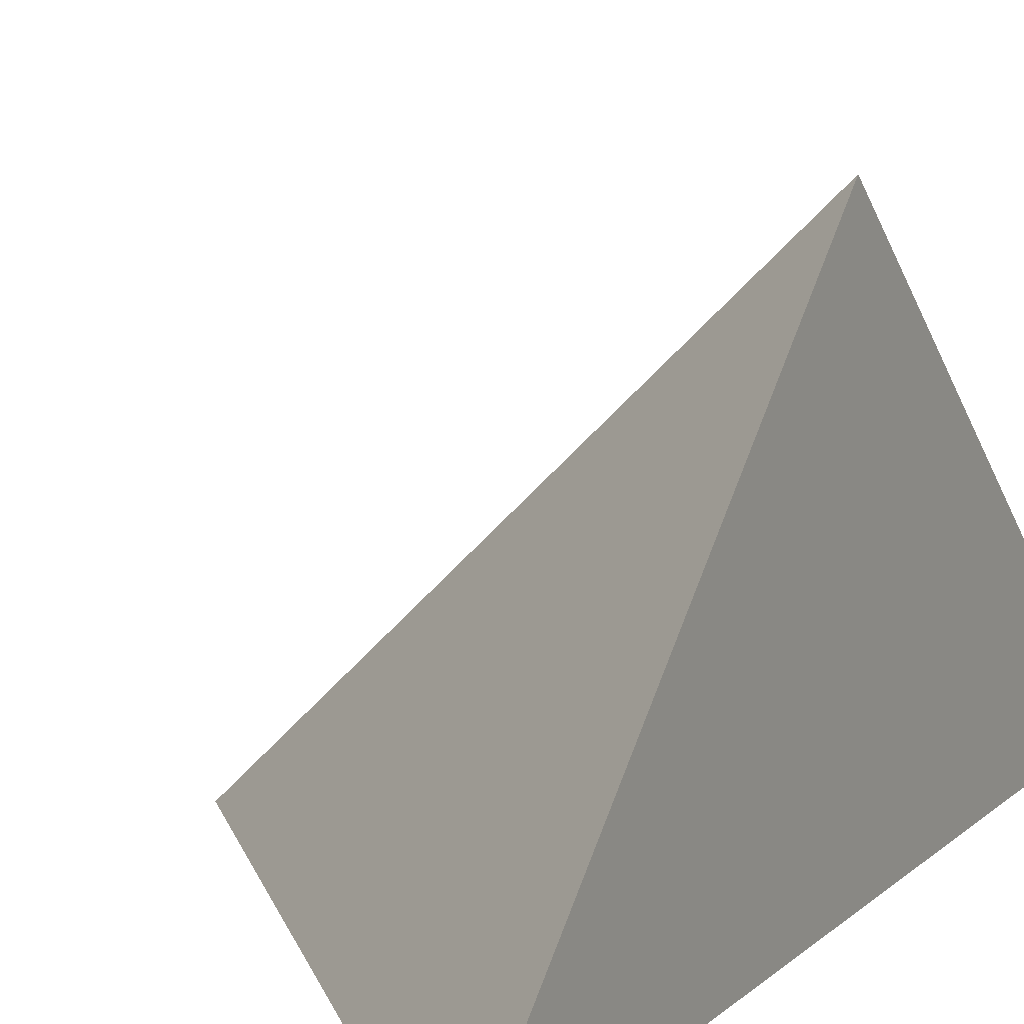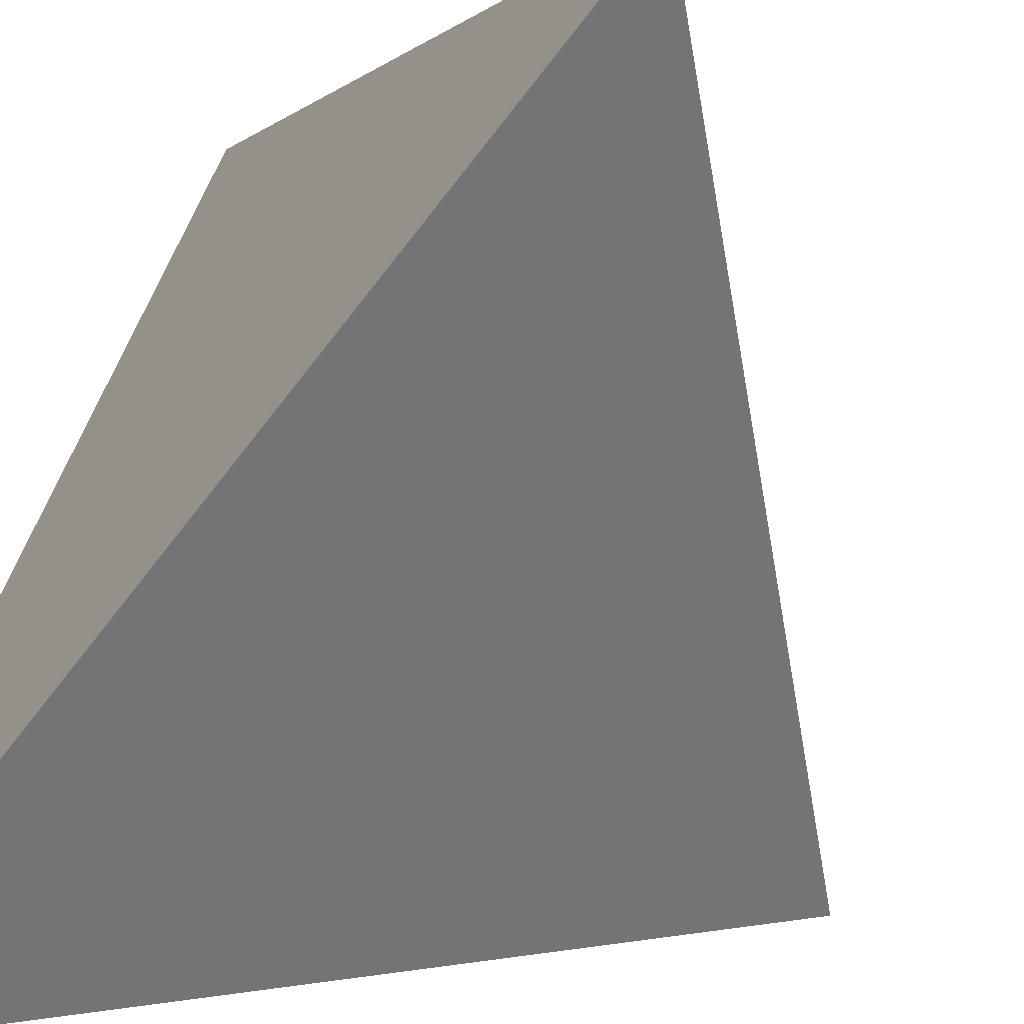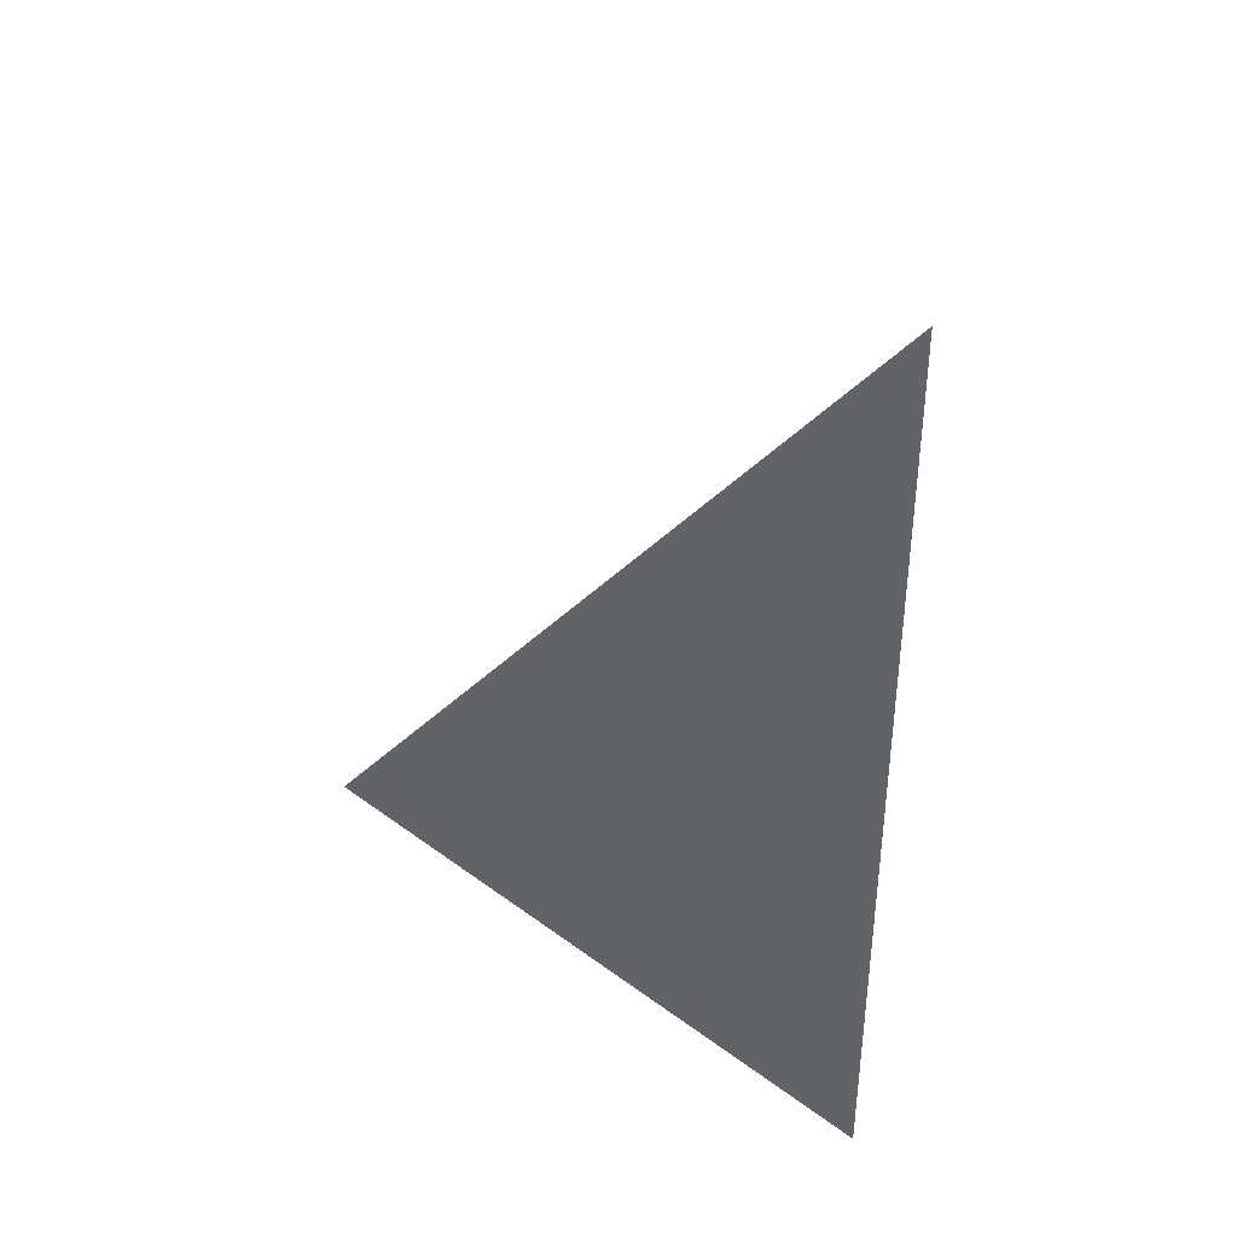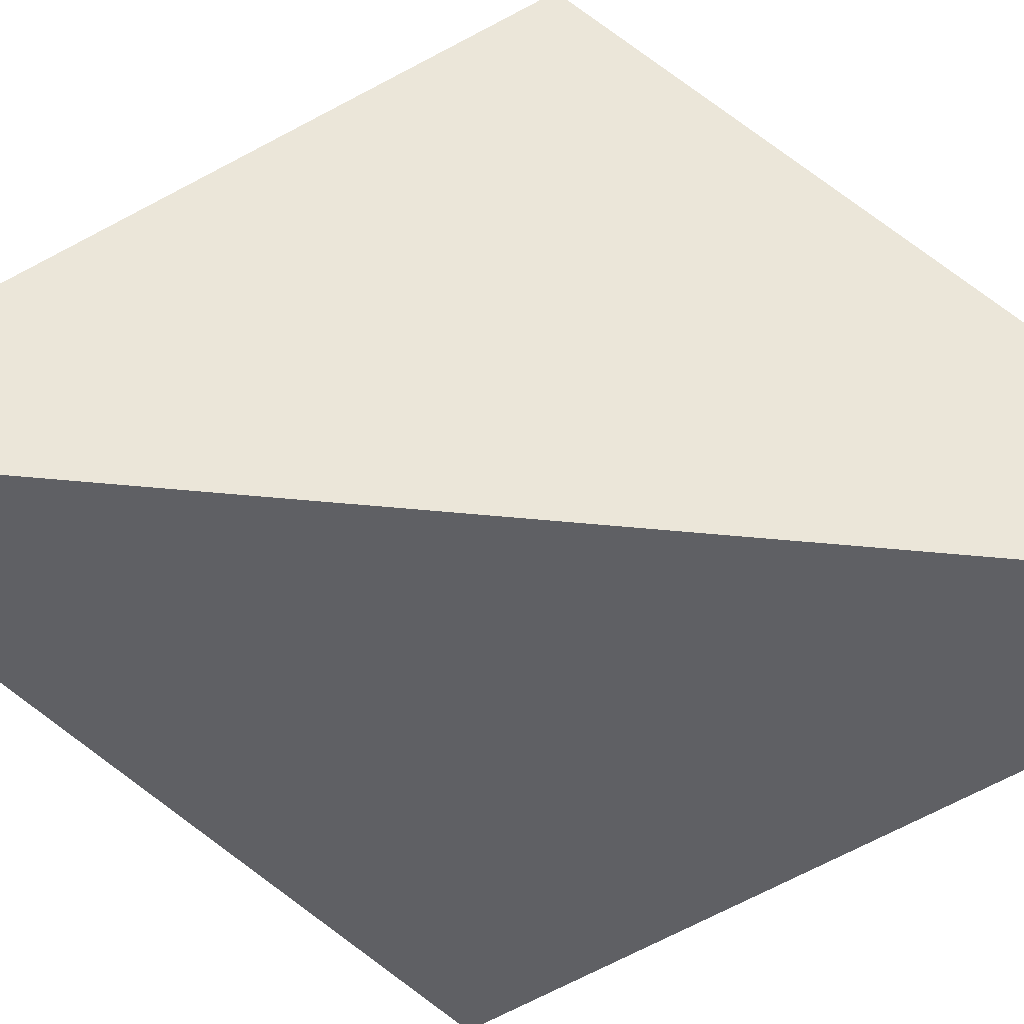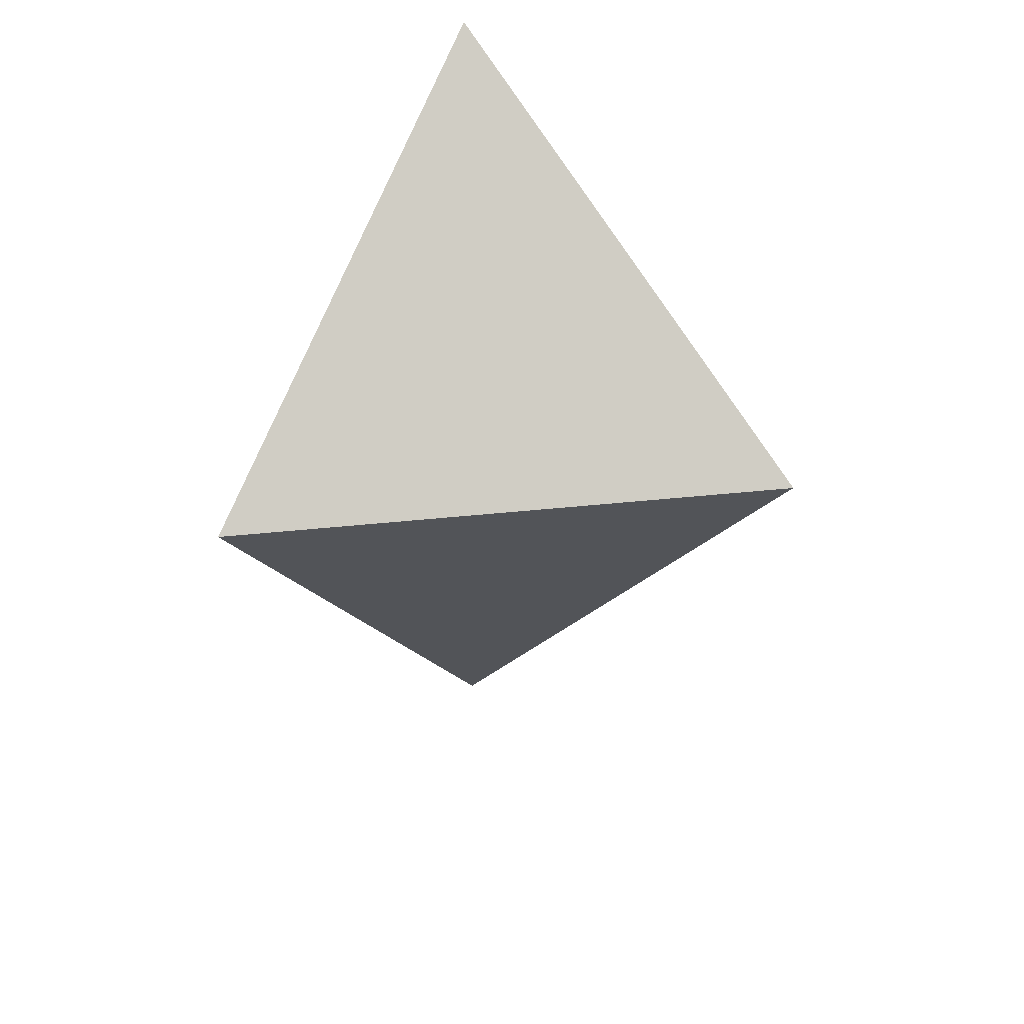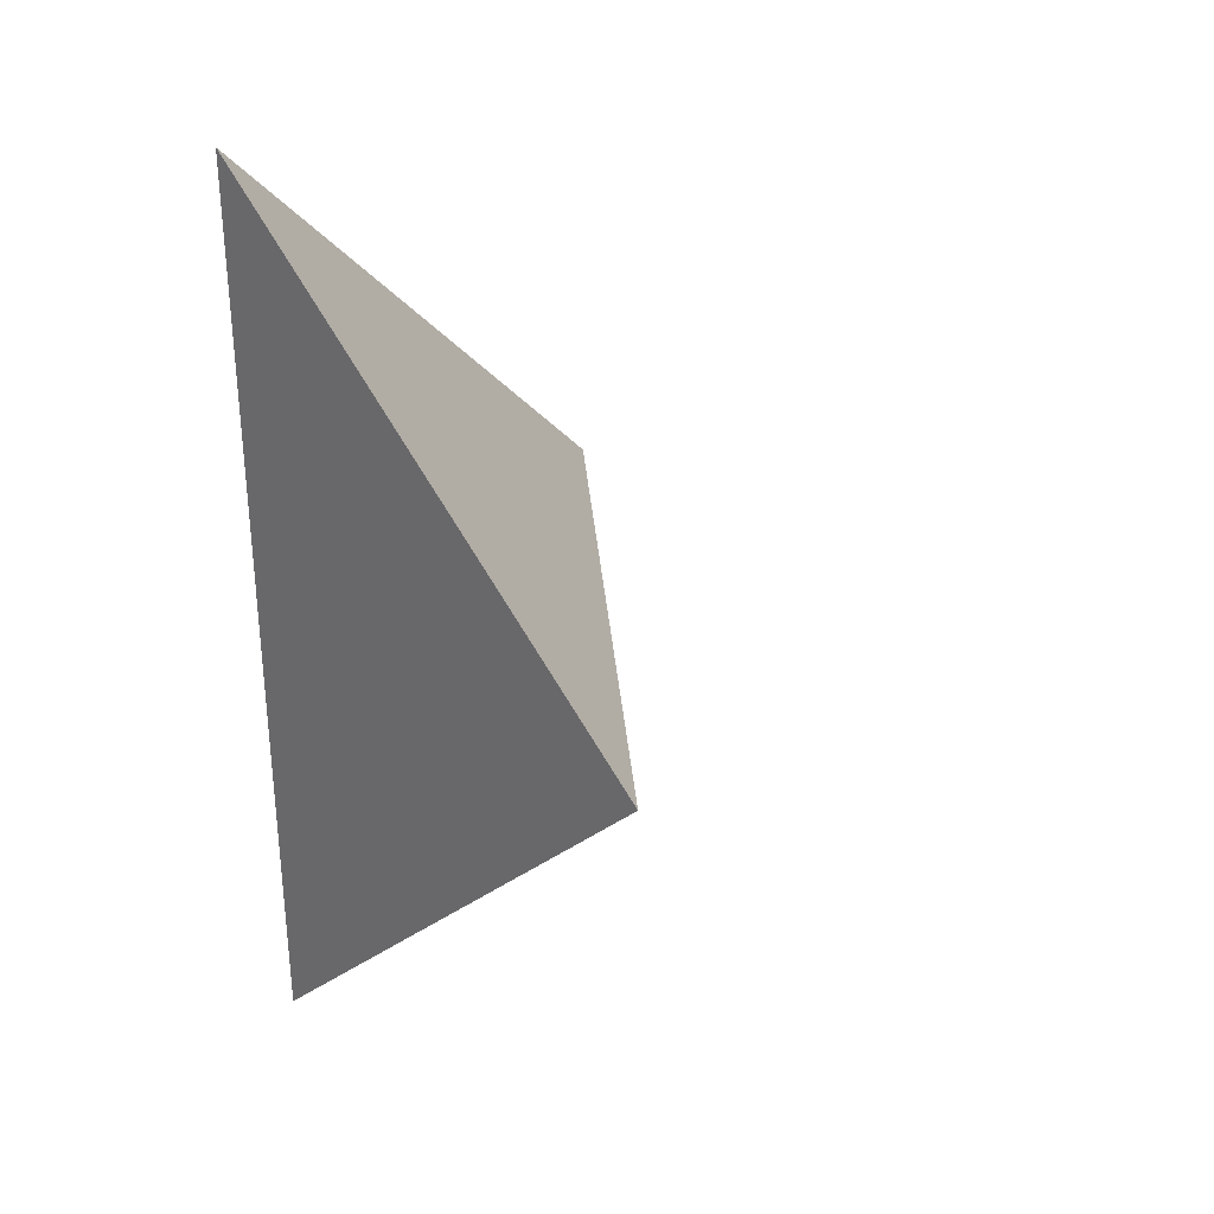
<metadata>
{"format":"obj","ext":"obj","renderer":"f3d","projection":"perspective","resolution":1024,"background":"white","views":[{"elev":14.3,"azim":29.9,"up":"+Y"},{"elev":-56.1,"azim":144.8,"up":"+Y"},{"elev":38.9,"azim":0.7,"up":"+Z"},{"elev":-44.3,"azim":83.2,"up":"+Y"},{"elev":29.9,"azim":-144.7,"up":"+Z"},{"elev":31.0,"azim":130.5,"up":"+Z"}]}
</metadata>
<code>
v 1.01 -1e-06 -0.01
v 1.01 0.255 0.245
v 0.755 -1e-06 0.245
v 1.01 -1e-06 0.5
f 2 1 3
f 3 1 4
f 4 1 2
f 4 2 3

</code>
